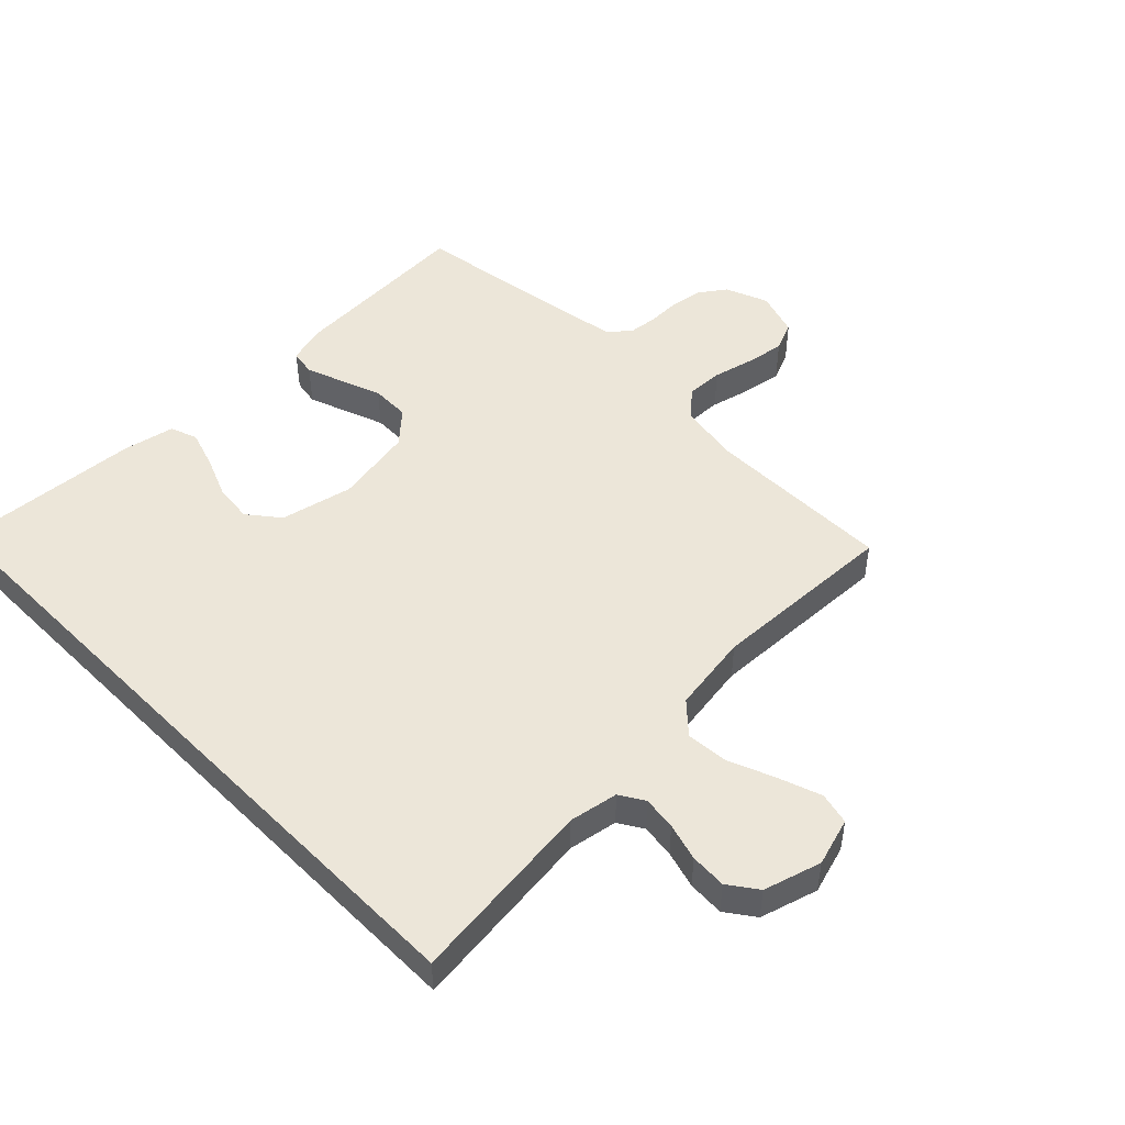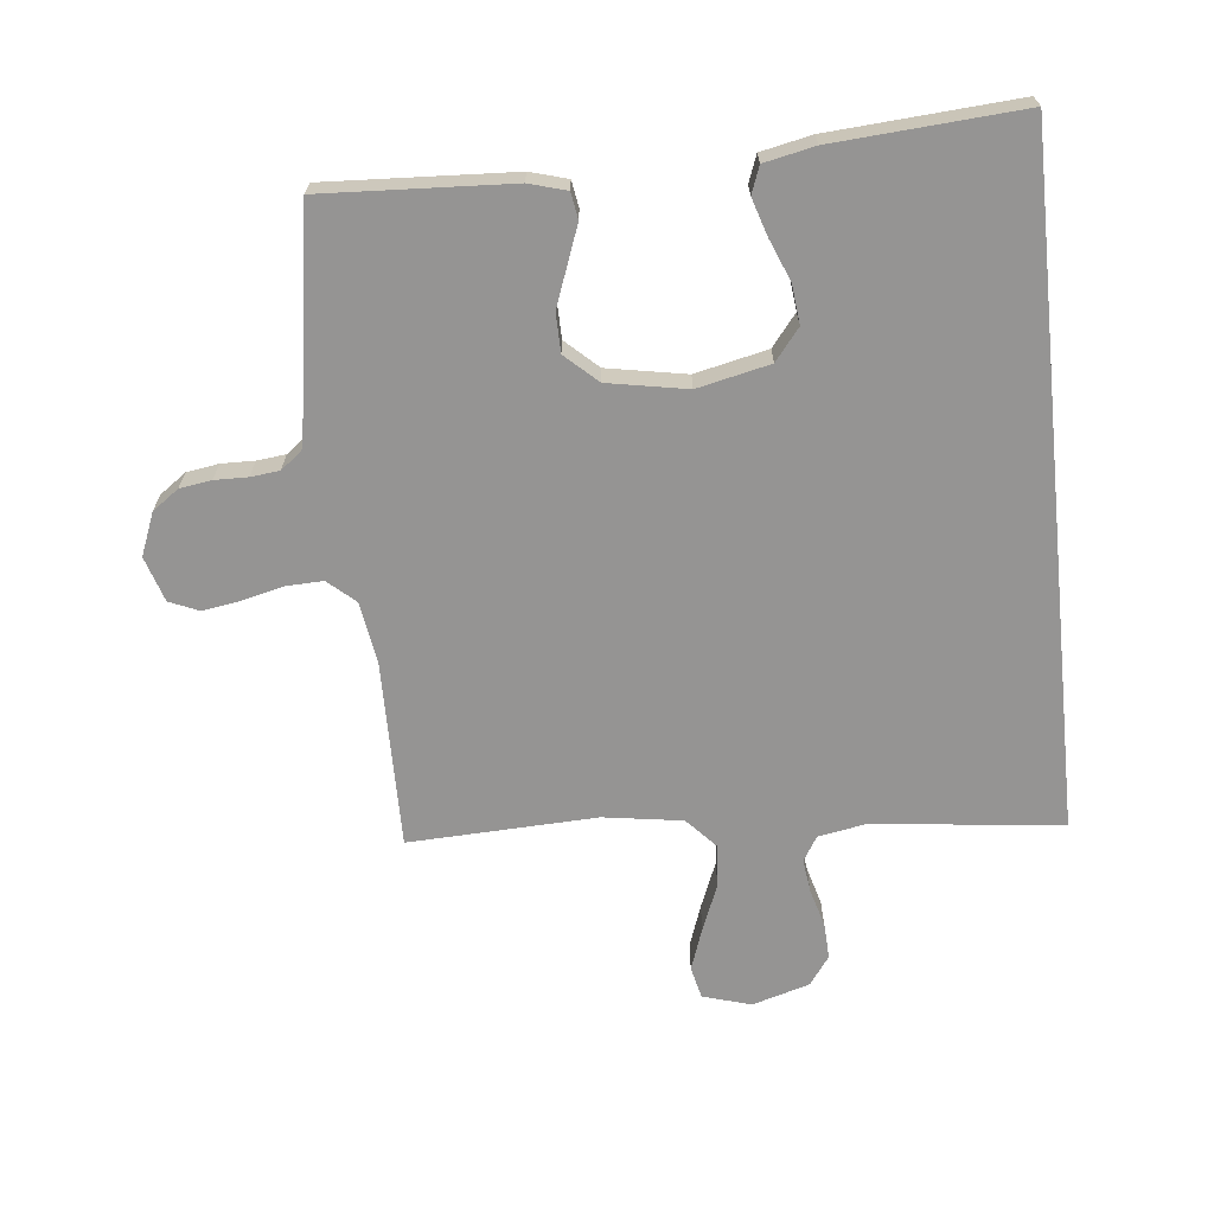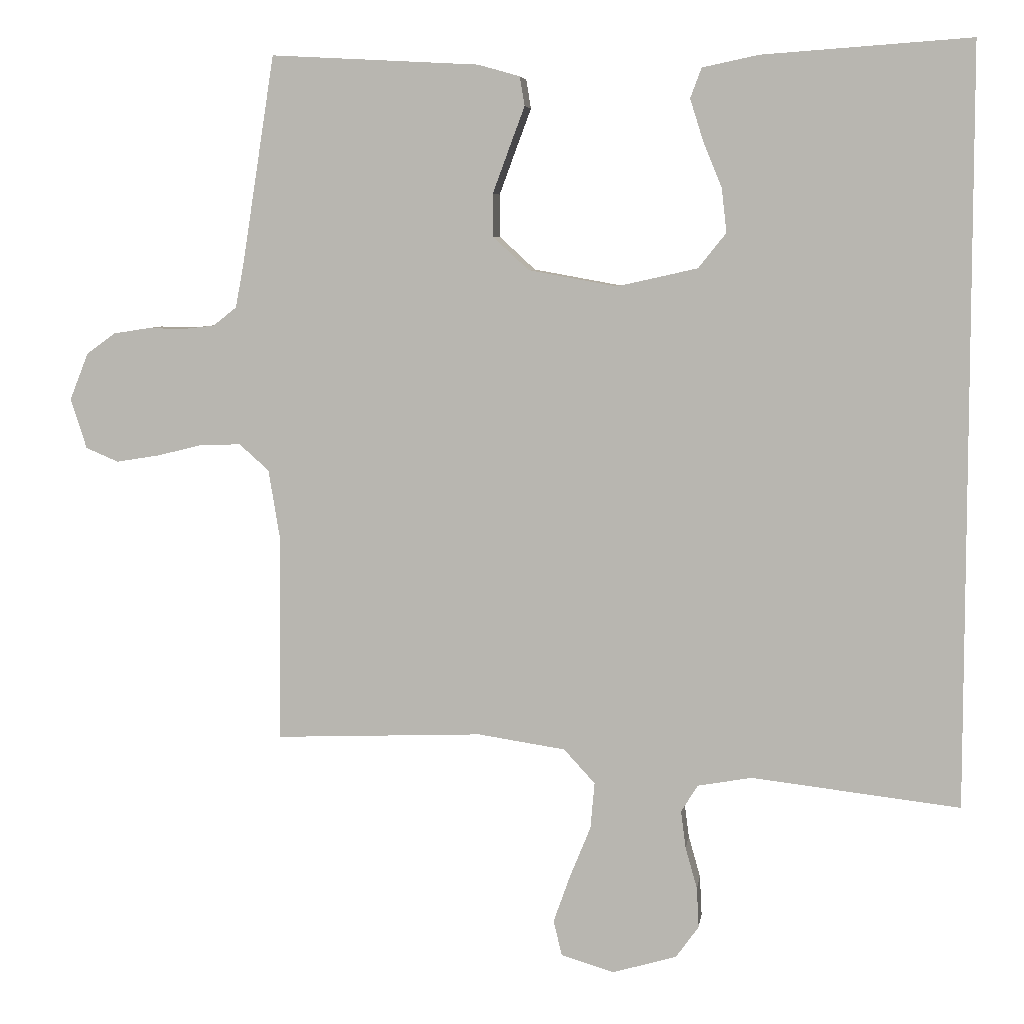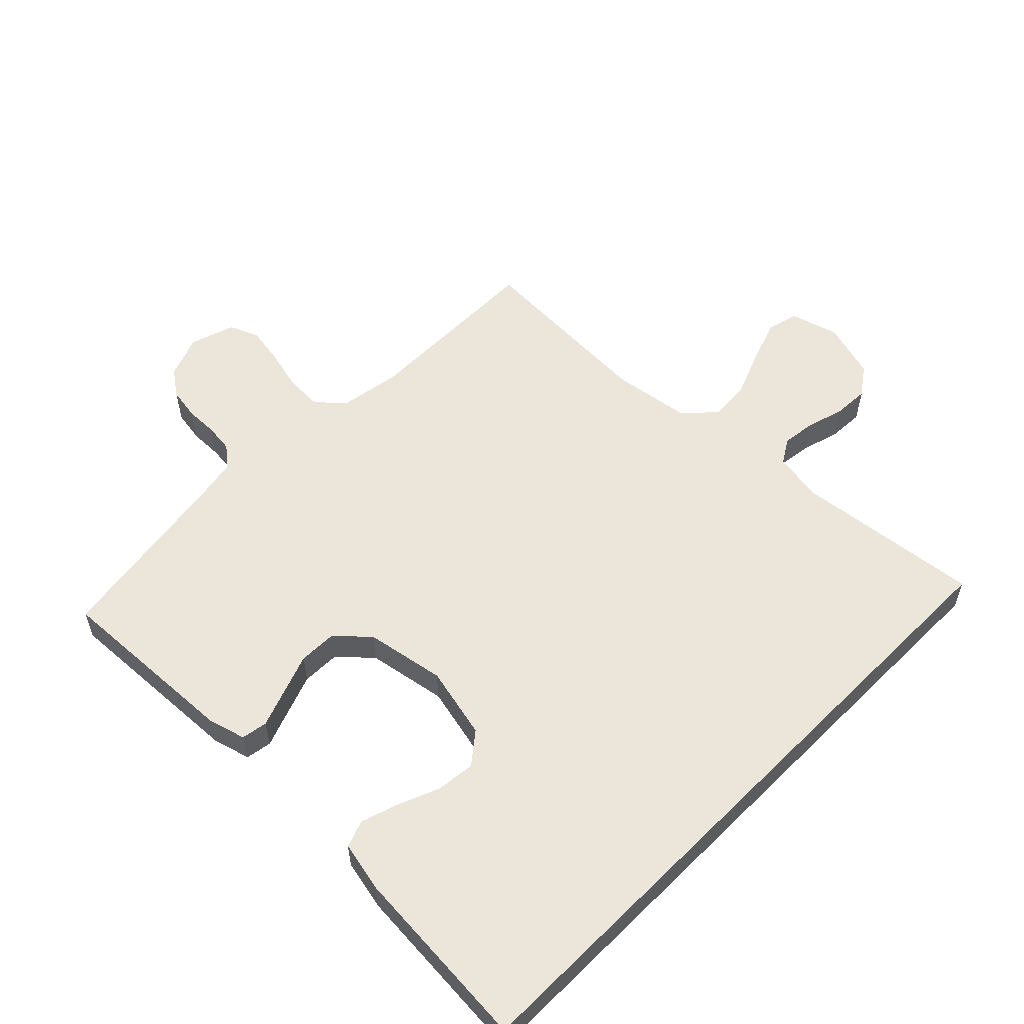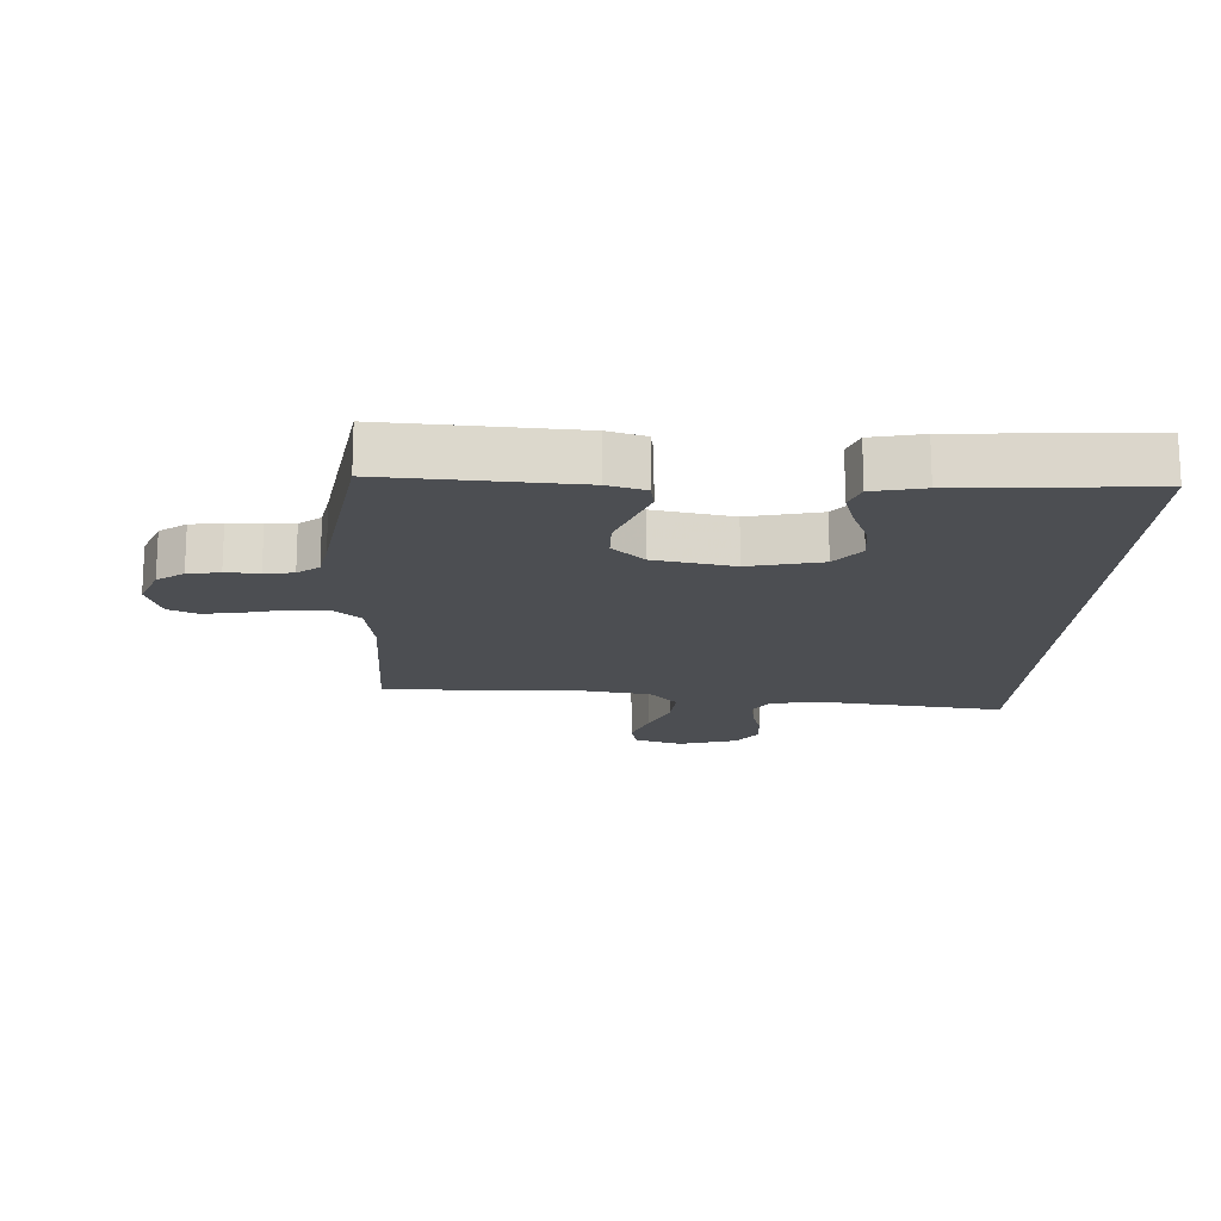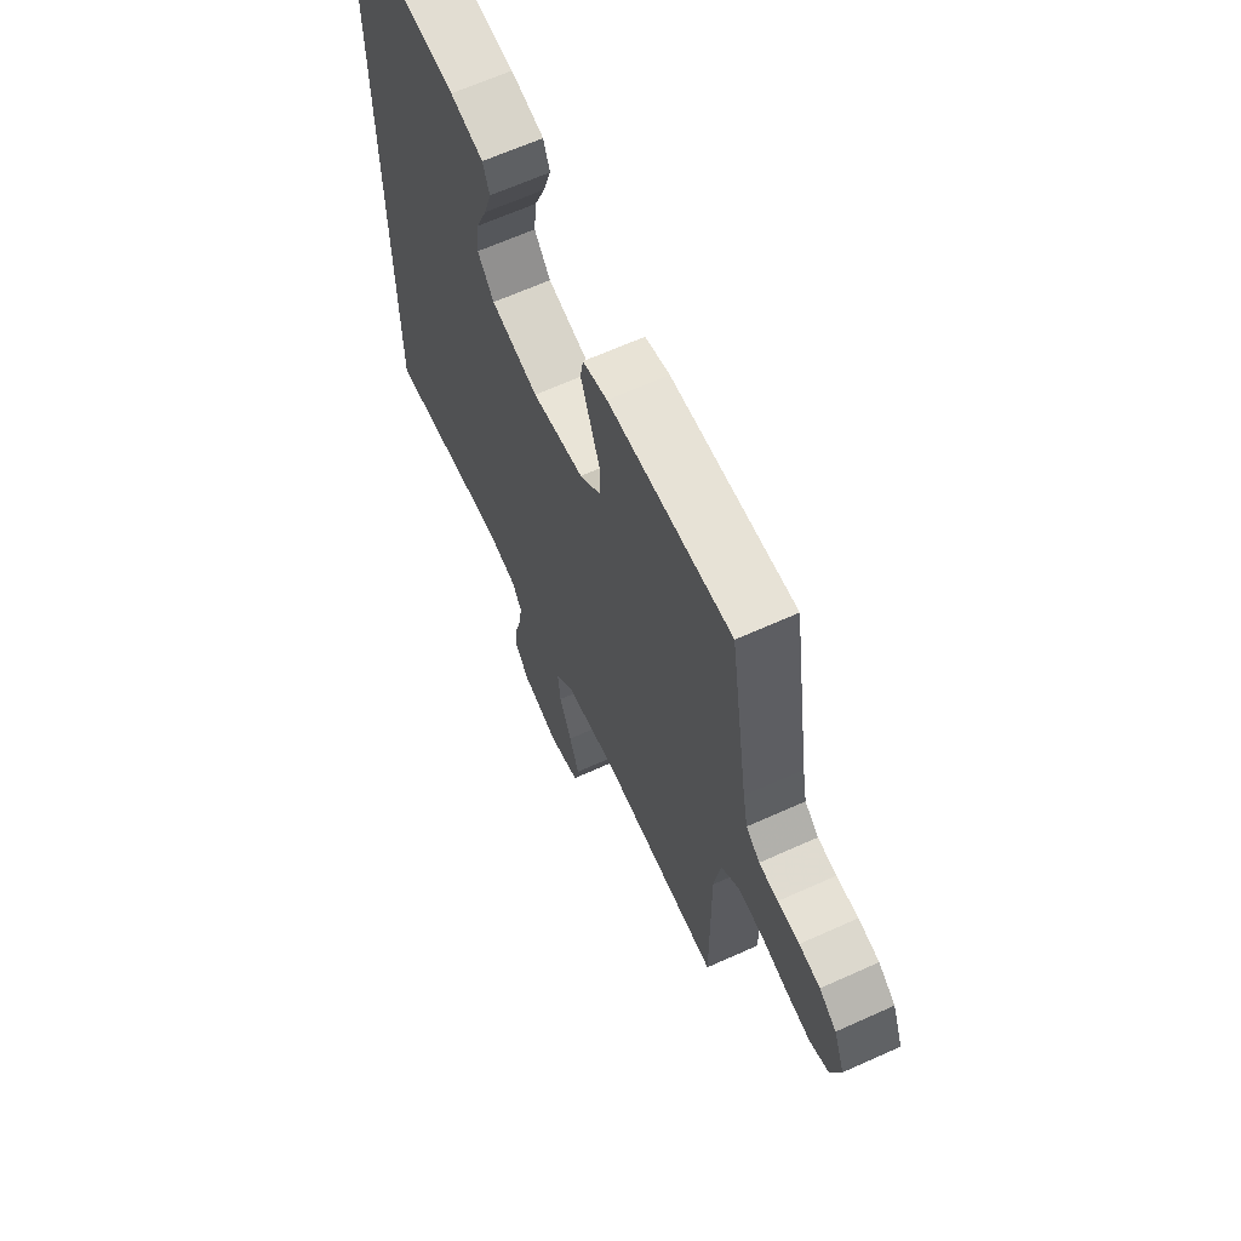
<metadata>
{"format":"obj","ext":"obj","renderer":"f3d","projection":"perspective","resolution":1024,"background":"white","views":[{"elev":48.6,"azim":135.5,"up":"+Y"},{"elev":-67.2,"azim":6.0,"up":"+Y"},{"elev":6.3,"azim":7.9,"up":"+Z"},{"elev":56.4,"azim":44.8,"up":"+Y"},{"elev":-16.6,"azim":-3.0,"up":"+Y"},{"elev":65.1,"azim":-114.4,"up":"+Z"}]}
</metadata>
<code>
v 0.5 0.07 -0.576
v 0.2 0.07 -0.541
v 0.122 0.07 -0.555
v 0.098 0.07 -0.594
v 0.105 0.07 -0.648
v 0.122 0.07 -0.708
v 0.125 0.07 -0.766
v 0.092 0.07 -0.812
v 0 0.07 -0.839
v -0.077 0.07 -0.816
v -0.089 0.07 -0.765
v -0.065 0.07 -0.697
v -0.035 0.07 -0.623
v -0.029 0.07 -0.556
v -0.074 0.07 -0.507
v -0.2 0.07 -0.488
v -0.5 0.07 -0.5
v -0.497 0.07 -0.2
v -0.513 0.07 -0.102
v -0.556 0.07 -0.064
v -0.615 0.07 -0.066
v -0.68 0.07 -0.082
v -0.742 0.07 -0.092
v -0.789 0.07 -0.072
v -0.812 0.07 0
v -0.785 0.07 0.068
v -0.743 0.07 0.098
v -0.692 0.07 0.106
v -0.639 0.07 0.105
v -0.593 0.07 0.11
v -0.559 0.07 0.137
v -0.547 0.07 0.2
v -0.5 0.07 0.5
v -0.2 0.07 0.484
v -0.14 0.07 0.467
v -0.133 0.07 0.425
v -0.155 0.07 0.366
v -0.179 0.07 0.301
v -0.178 0.07 0.239
v -0.127 0.07 0.192
v 0 0.07 0.169
v 0.116 0.07 0.195
v 0.156 0.07 0.245
v 0.149 0.07 0.308
v 0.122 0.07 0.374
v 0.103 0.07 0.434
v 0.119 0.07 0.477
v 0.2 0.07 0.494
v 0.5 0.07 0.515
v 0.5 0 -0.576
v 0.2 0 -0.541
v 0.122 0 -0.555
v 0.098 0 -0.594
v 0.105 0 -0.648
v 0.122 0 -0.708
v 0.125 0 -0.766
v 0.092 0 -0.812
v 0 0 -0.839
v -0.077 0 -0.816
v -0.089 0 -0.765
v -0.065 0 -0.697
v -0.035 0 -0.623
v -0.029 0 -0.556
v -0.074 0 -0.507
v -0.2 0 -0.488
v -0.5 0 -0.5
v -0.497 0 -0.2
v -0.513 0 -0.102
v -0.556 0 -0.064
v -0.615 0 -0.066
v -0.68 0 -0.082
v -0.742 0 -0.092
v -0.789 0 -0.072
v -0.812 0 0
v -0.785 0 0.068
v -0.743 0 0.098
v -0.692 0 0.106
v -0.639 0 0.105
v -0.593 0 0.11
v -0.559 0 0.137
v -0.547 0 0.2
v -0.5 0 0.5
v -0.2 0 0.484
v -0.14 0 0.467
v -0.133 0 0.425
v -0.155 0 0.366
v -0.179 0 0.301
v -0.178 0 0.239
v -0.127 0 0.192
v 0 0 0.169
v 0.116 0 0.195
v 0.156 0 0.245
v 0.149 0 0.308
v 0.122 0 0.374
v 0.103 0 0.434
v 0.119 0 0.477
v 0.2 0 0.494
v 0.5 0 0.515
f 48 49 1 2
f 44 45 46 47
f 44 47 48
f 43 44 48
f 34 35 36 37
f 32 33 34 37
f 31 32 37 38
f 30 31 38 39
f 26 27 28 29
f 26 29 30
f 25 26 30
f 21 22 23 24
f 21 24 25 30
f 16 17 18
f 15 16 18 19
f 10 11 12 13
f 8 9 10 13
f 8 13 14
f 5 6 7 8
f 4 5 8 14
f 3 4 14 15
f 43 48 2 3
f 21 30 39 40
f 20 21 40 41
f 19 20 41 42
f 42 43 3 15
f 15 19 42
f 51 50 98 97
f 96 95 94 93
f 97 96 93
f 97 93 92
f 86 85 84 83
f 86 83 82 81
f 87 86 81 80
f 88 87 80 79
f 78 77 76 75
f 79 78 75
f 79 75 74
f 73 72 71 70
f 79 74 73 70
f 67 66 65
f 68 67 65 64
f 62 61 60 59
f 62 59 58 57
f 63 62 57
f 57 56 55 54
f 63 57 54 53
f 64 63 53 52
f 52 51 97 92
f 89 88 79 70
f 90 89 70 69
f 91 90 69 68
f 64 52 92 91
f 91 68 64
f 1 50 51 2
f 2 51 52 3
f 3 52 53 4
f 4 53 54 5
f 5 54 55 6
f 6 55 56 7
f 7 56 57 8
f 8 57 58 9
f 9 58 59 10
f 10 59 60 11
f 11 60 61 12
f 12 61 62 13
f 13 62 63 14
f 14 63 64 15
f 15 64 65 16
f 16 65 66 17
f 17 66 67 18
f 18 67 68 19
f 19 68 69 20
f 20 69 70 21
f 21 70 71 22
f 22 71 72 23
f 23 72 73 24
f 24 73 74 25
f 25 74 75 26
f 26 75 76 27
f 27 76 77 28
f 28 77 78 29
f 29 78 79 30
f 30 79 80 31
f 31 80 81 32
f 32 81 82 33
f 33 82 83 34
f 34 83 84 35
f 35 84 85 36
f 36 85 86 37
f 37 86 87 38
f 38 87 88 39
f 39 88 89 40
f 40 89 90 41
f 41 90 91 42
f 42 91 92 43
f 43 92 93 44
f 44 93 94 45
f 45 94 95 46
f 46 95 96 47
f 47 96 97 48
f 48 97 98 49
f 49 98 50 1

</code>
